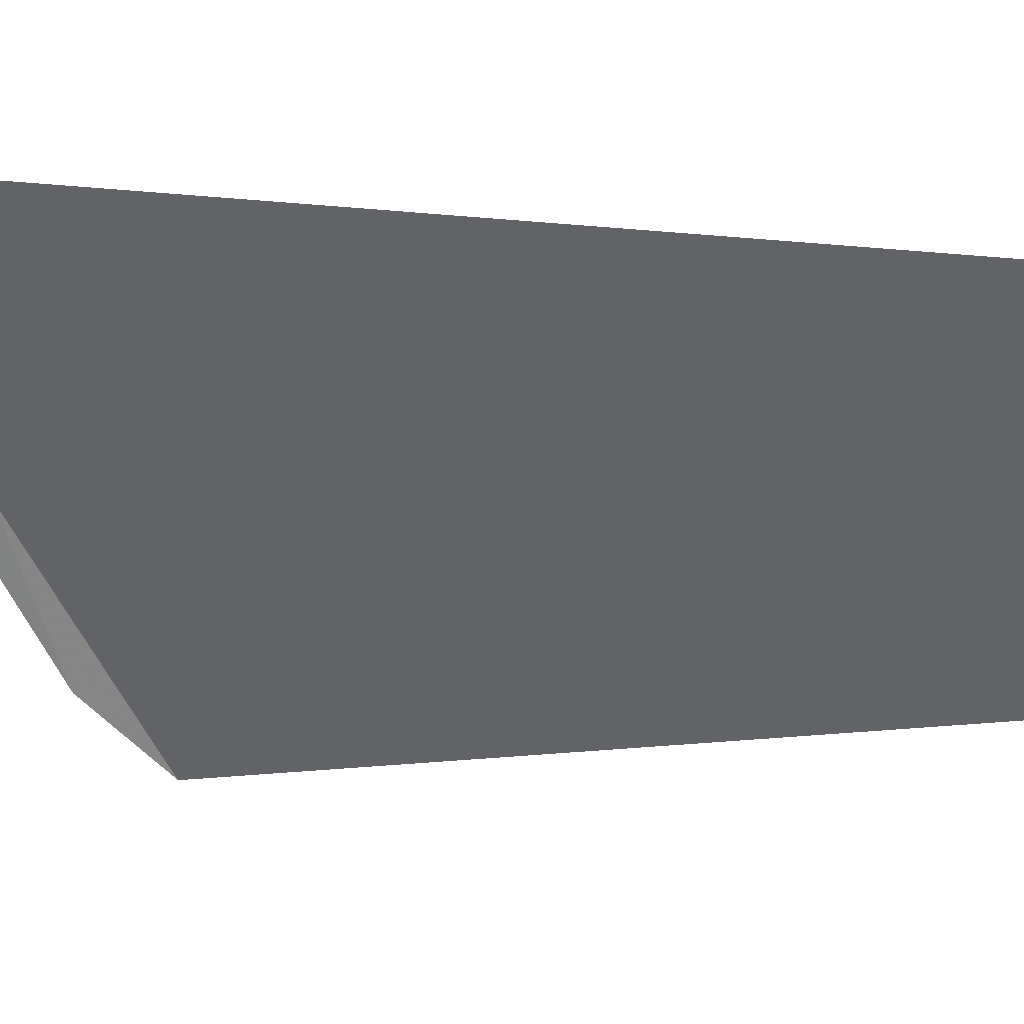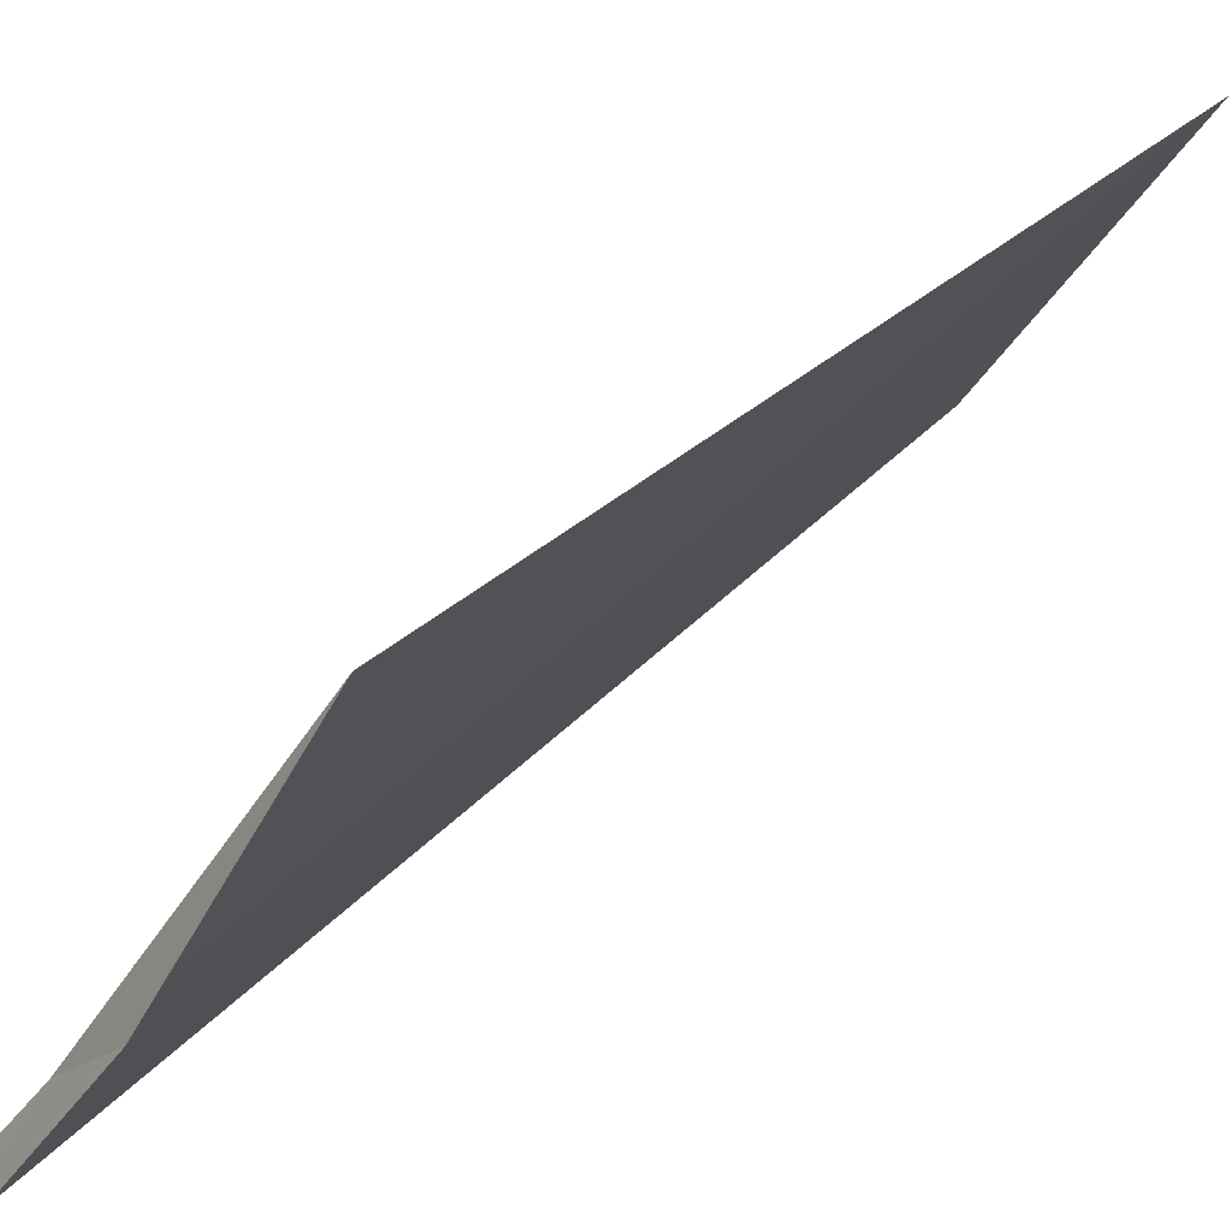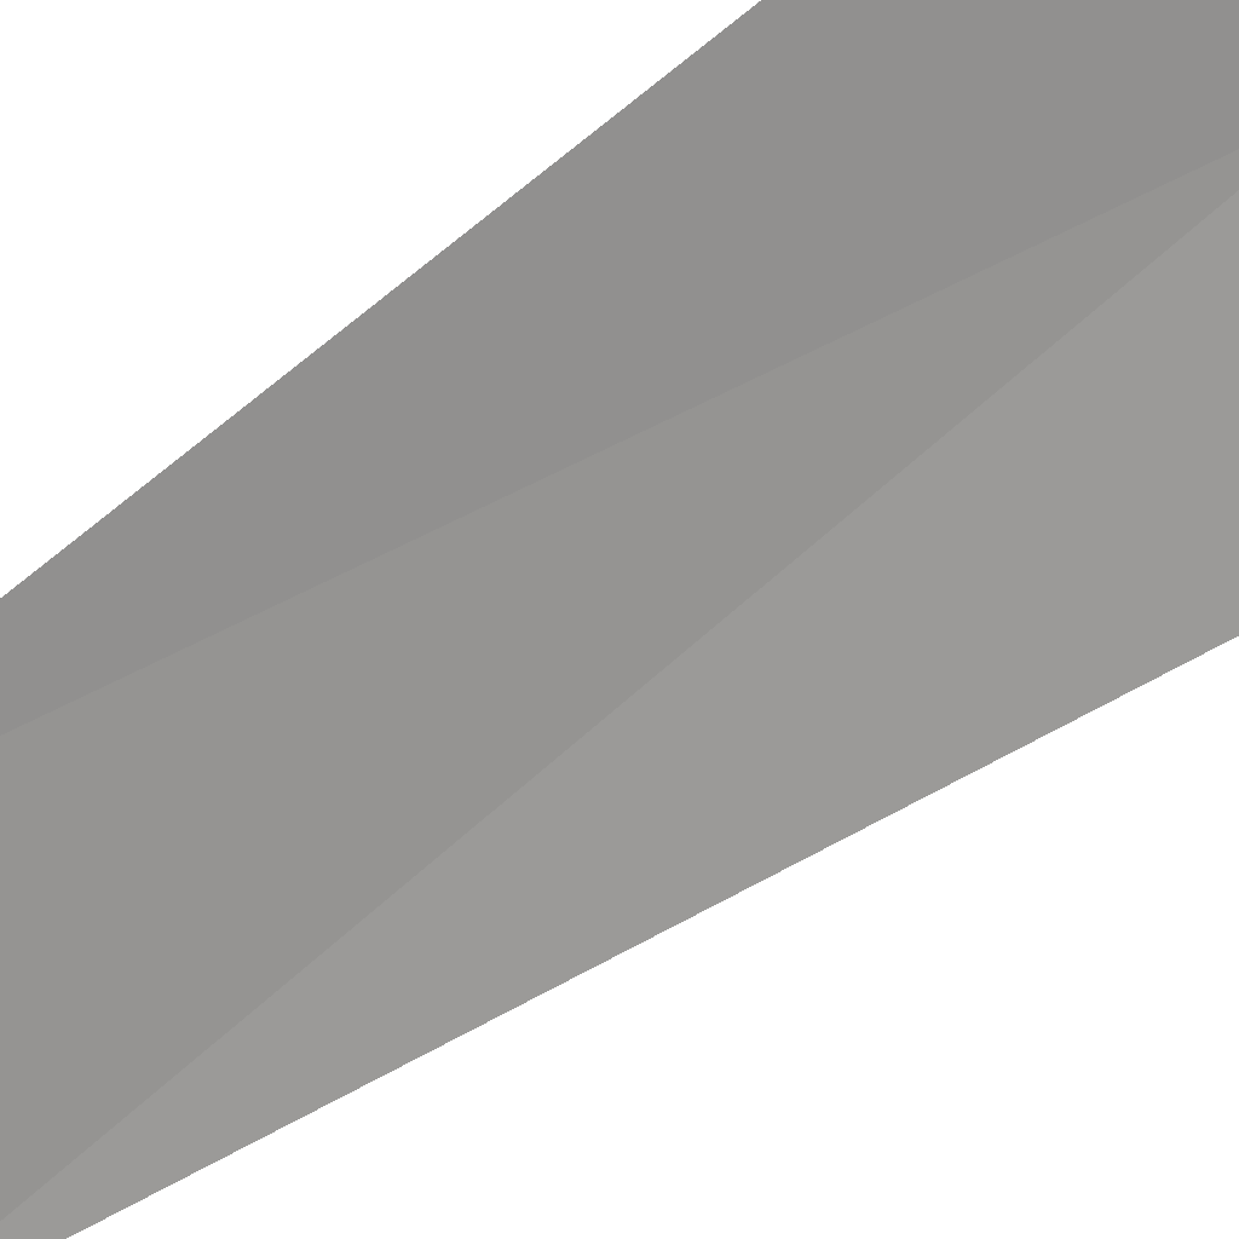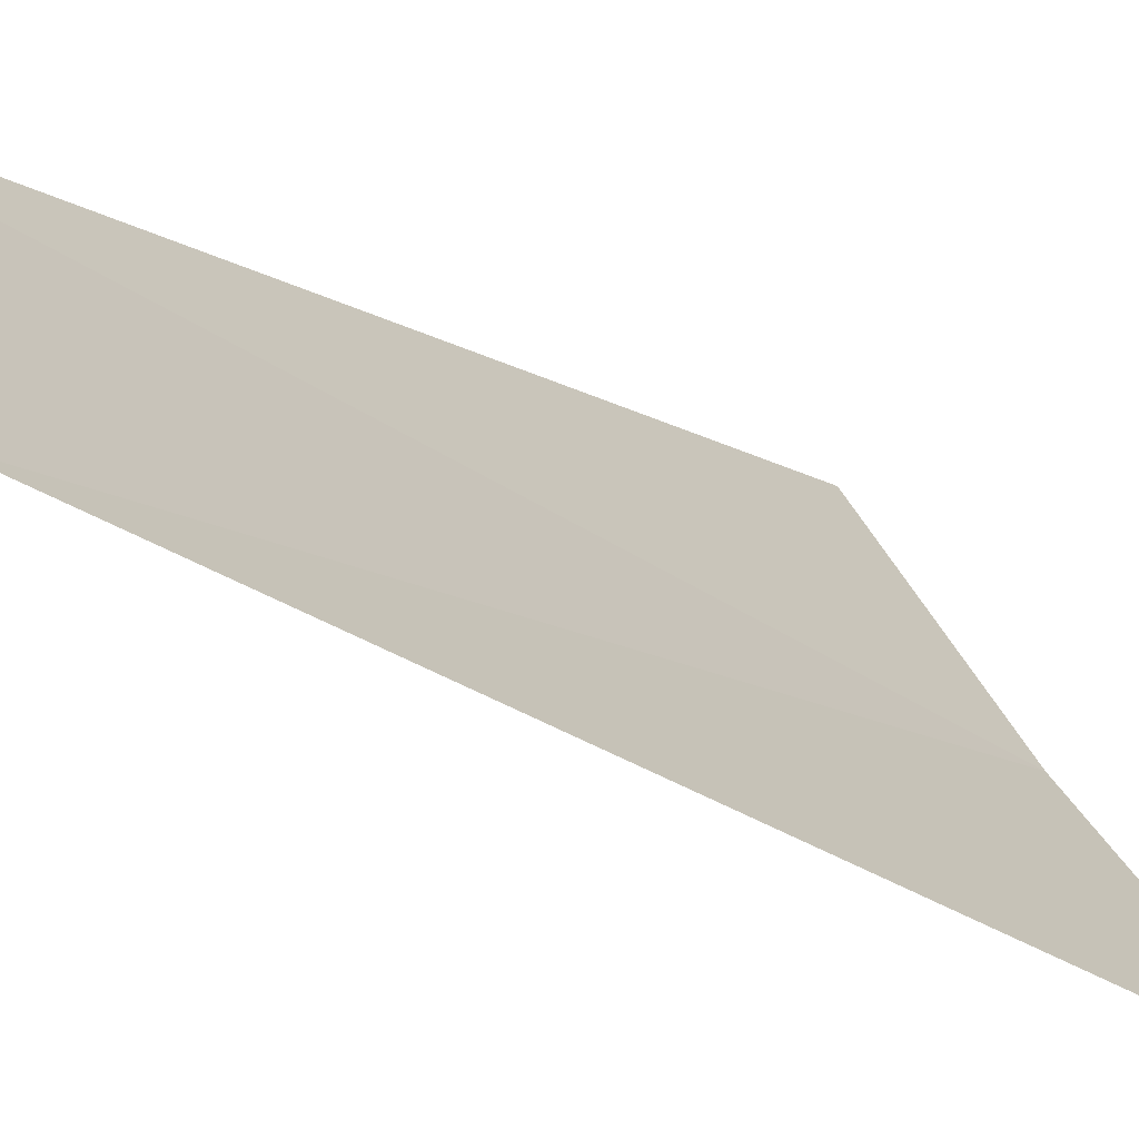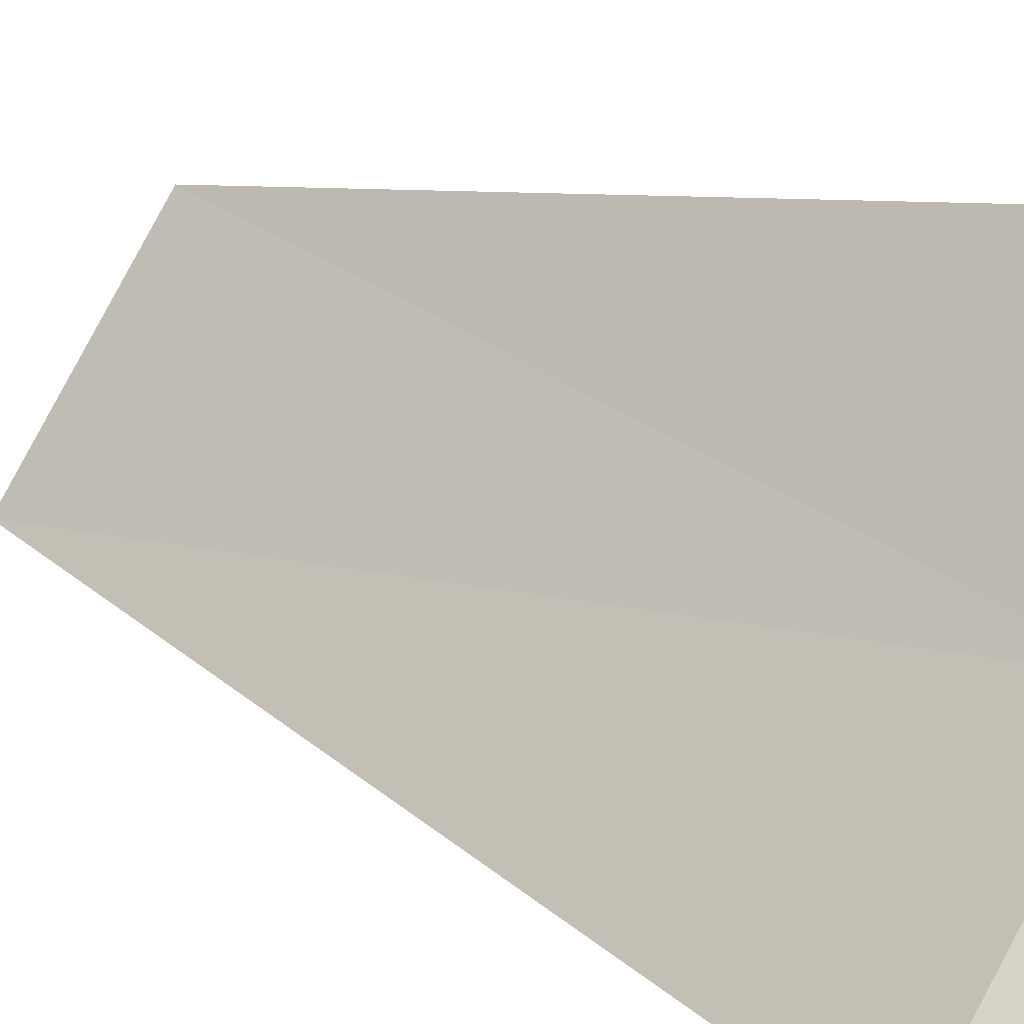
<metadata>
{"format":"obj","ext":"obj","renderer":"f3d","projection":"perspective","resolution":1024,"background":"white","views":[{"elev":2.8,"azim":-46.1,"up":"+Y"},{"elev":25.3,"azim":-150.8,"up":"+Y"},{"elev":65.4,"azim":52.5,"up":"+Y"},{"elev":-18.1,"azim":38.4,"up":"+Y"},{"elev":12.1,"azim":140.4,"up":"+Y"}]}
</metadata>
<code>
v -12.04 -8.951 33.45
v -12.66 -8.049 33.45
v -12.25 -8.785 33.37
v -11.68 -9.53 33.37
v -11.35 -9.805 33.45
v -11.8 -9.259 37.5
v -12.45 -8.362 37.5
f 1 3 2
f 1 5 4
f 1 6 5
f 1 2 7
f 1 7 6
f 1 4 3

</code>
